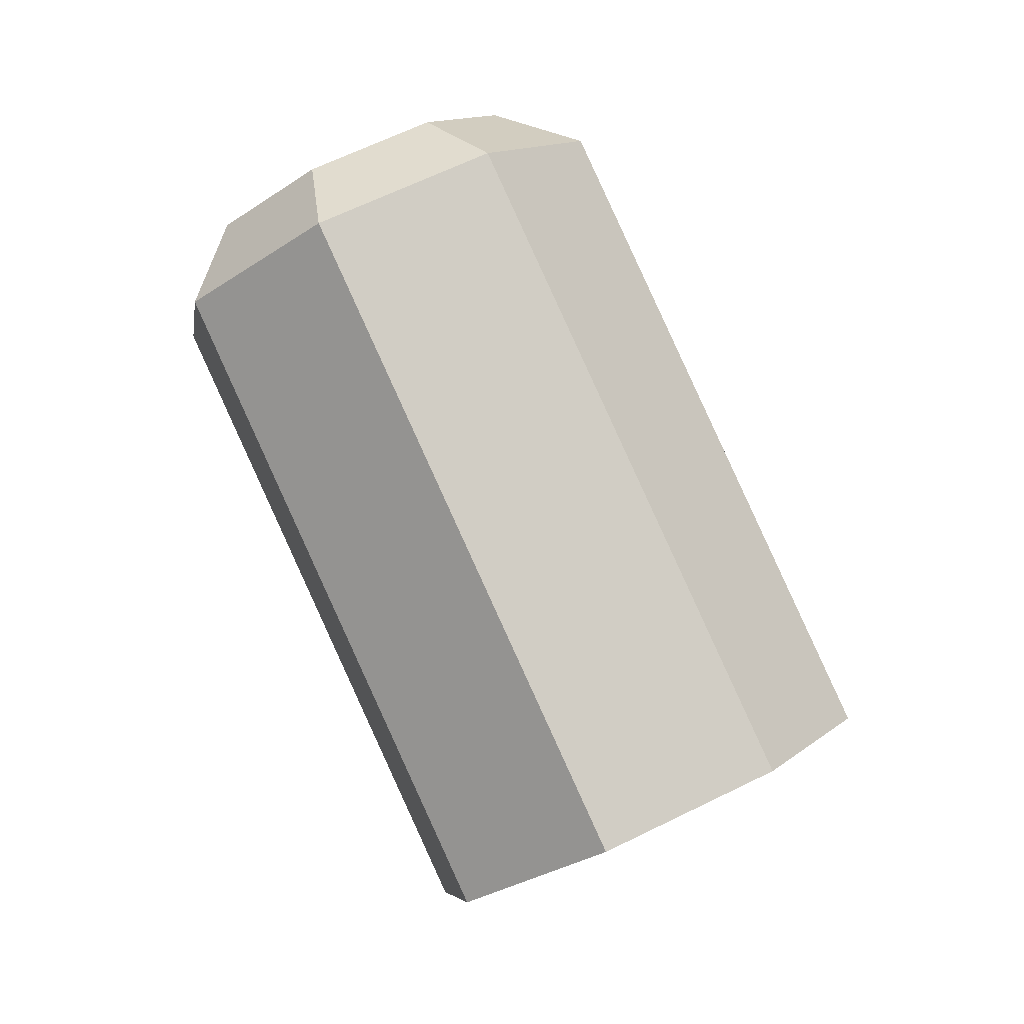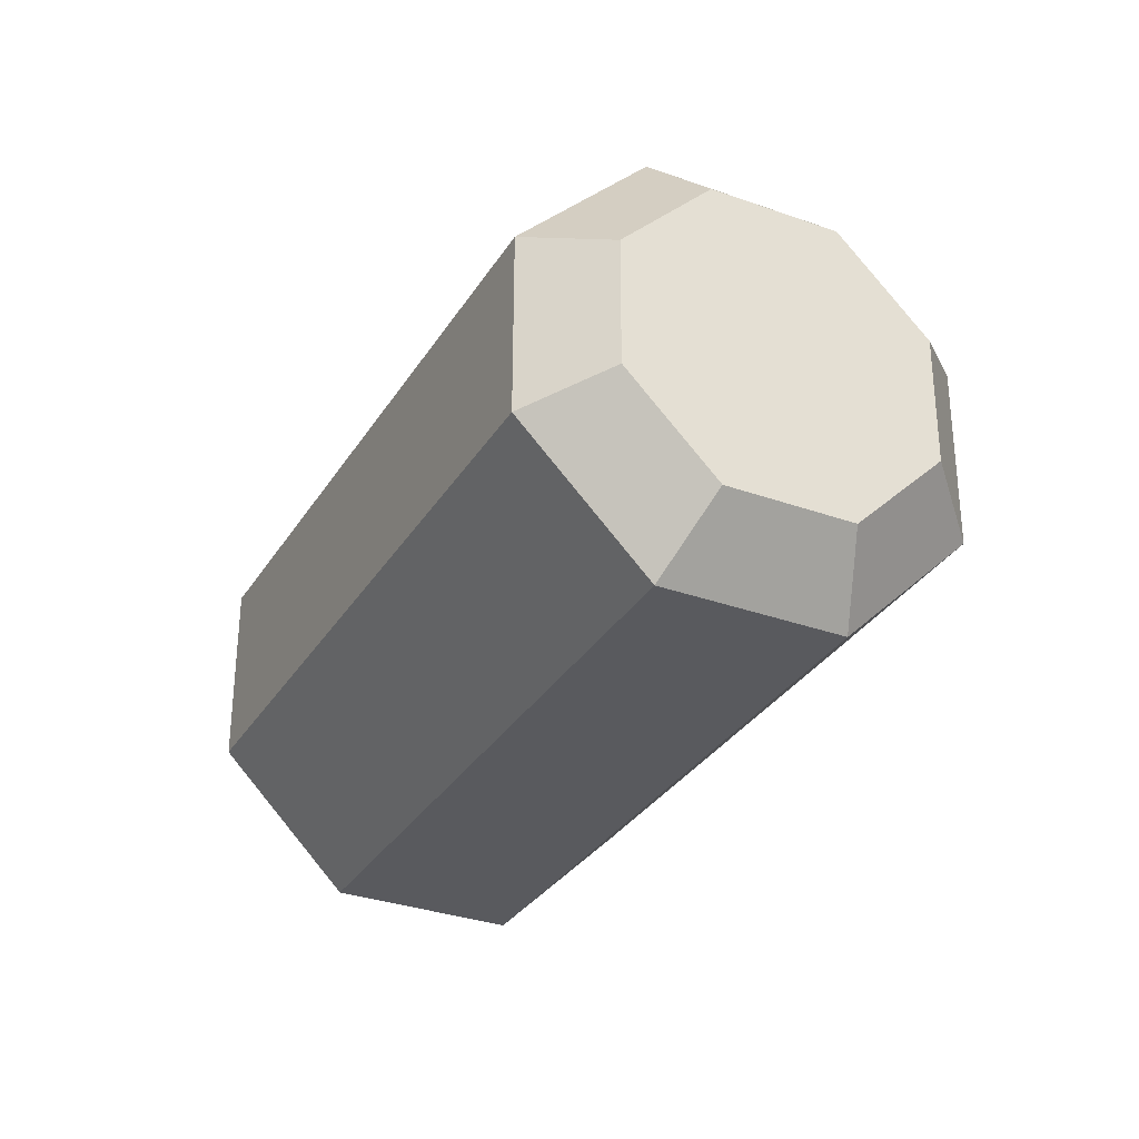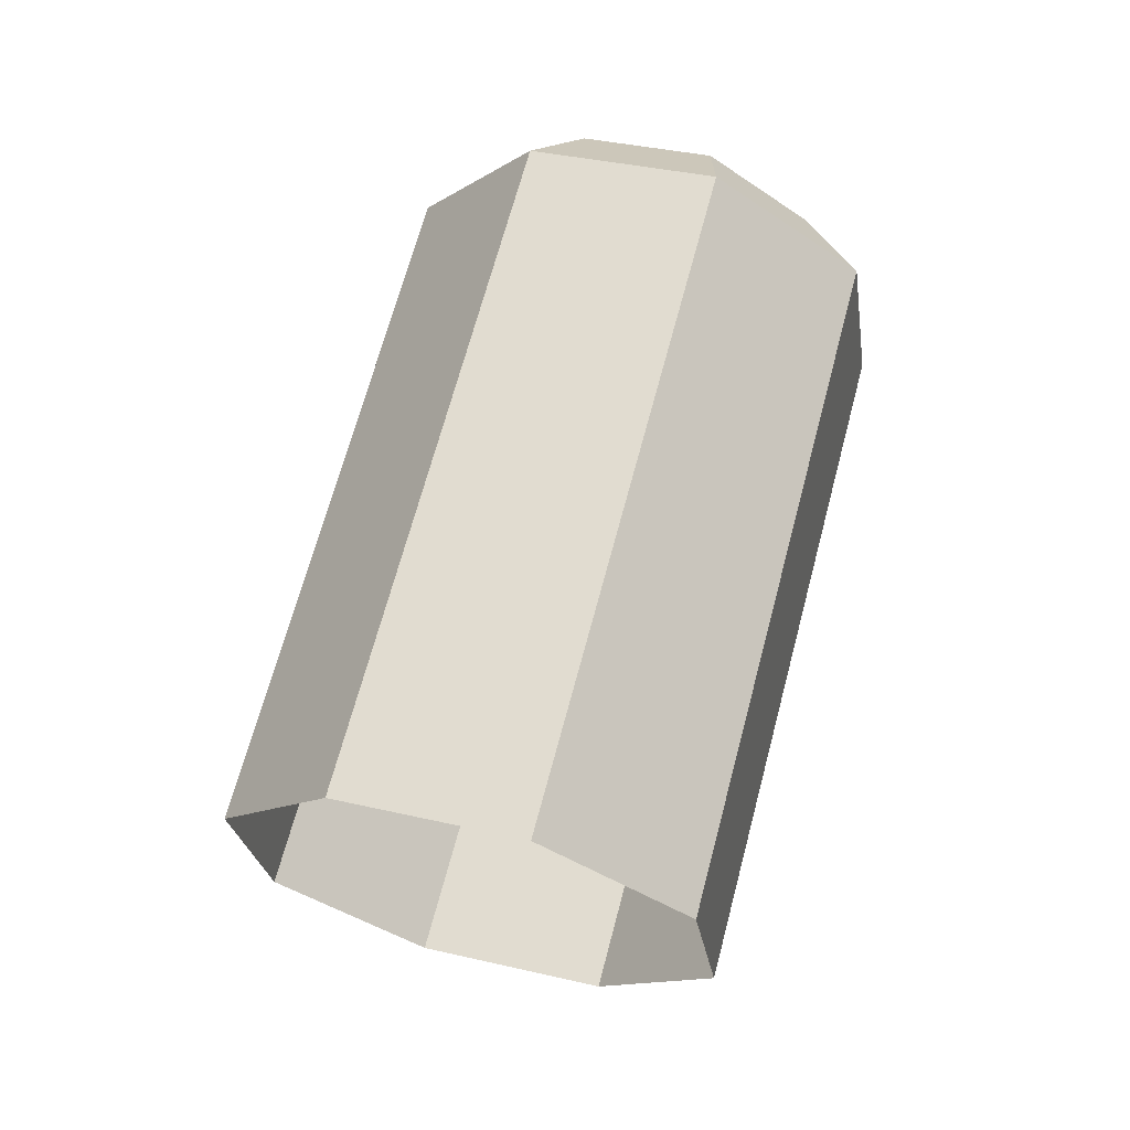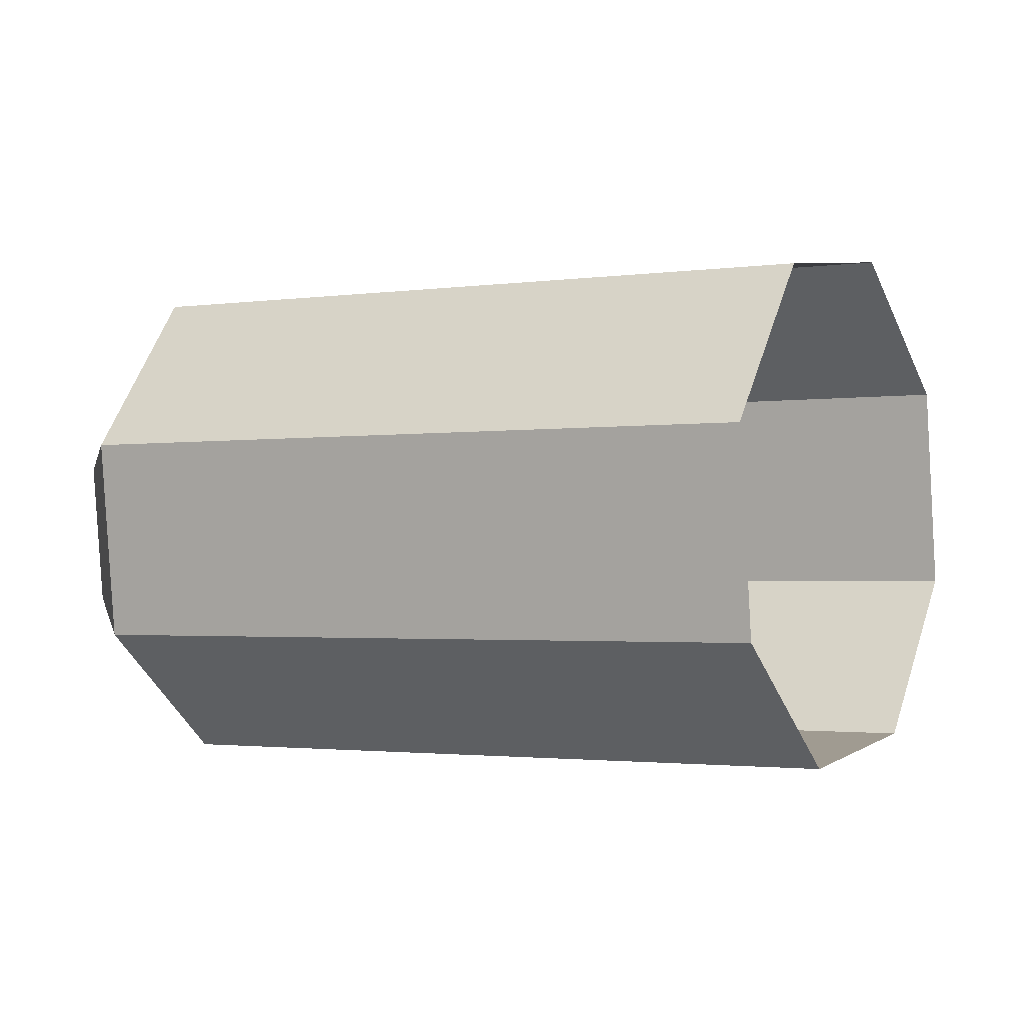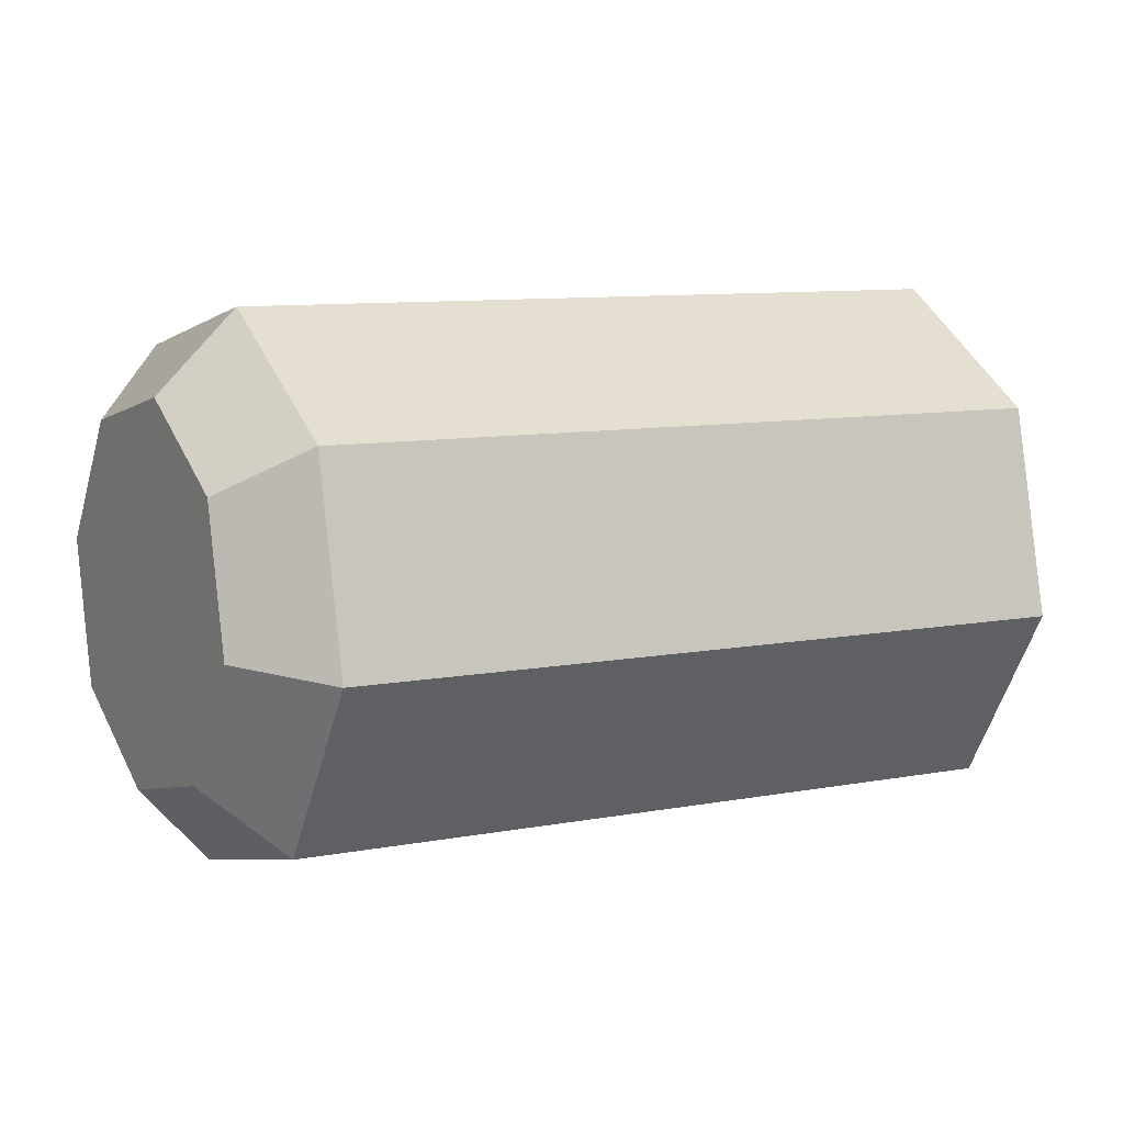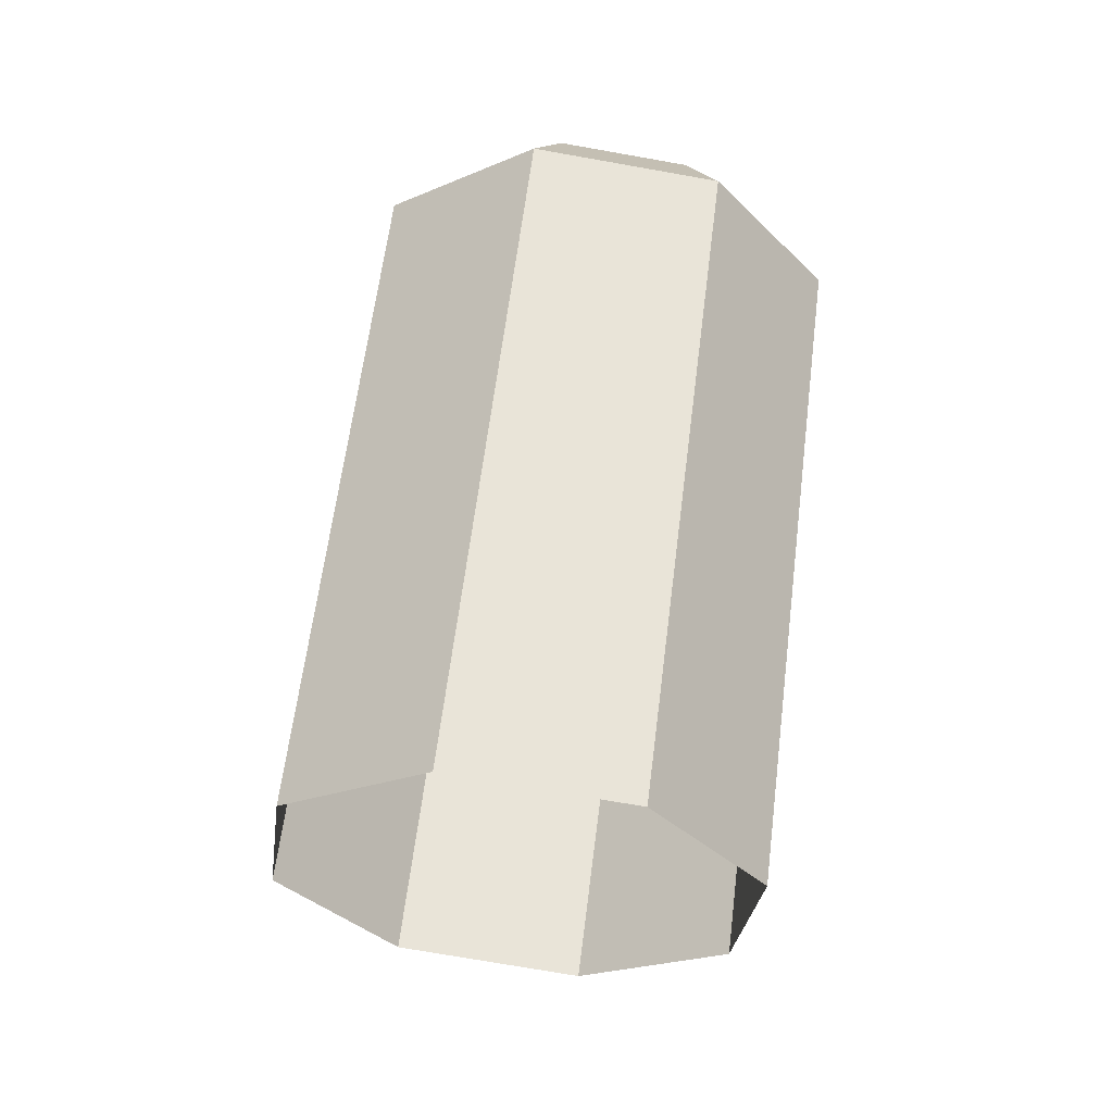
<metadata>
{"format":"obj","ext":"obj","renderer":"f3d","projection":"perspective","resolution":1024,"background":"white","views":[{"elev":-18.6,"azim":-118.1,"up":"+Y"},{"elev":70.1,"azim":70.8,"up":"+Y"},{"elev":1.8,"azim":34.5,"up":"+Y"},{"elev":75.3,"azim":-81.0,"up":"+Z"},{"elev":-72.4,"azim":-93.6,"up":"+Z"},{"elev":-1.2,"azim":17.5,"up":"+Y"}]}
</metadata>
<code>
g collisionMesh_sideWalls_51
v -26.3 12.83 -5.097
v -25.99 13.35 -5.025
v -26.3 13.7 -4.381
v -26.73 13.33 -4.177
v -25.99 13.35 -5.025
v -26.3 12.83 -5.097
v -25.25 12.65 -5.489
v -25.26 13.22 -5.299
v -25.26 13.22 -5.299
v -25.25 12.65 -5.489
v -24.2 12.88 -5.123
v -24.53 13.38 -5.043
v -24.53 13.38 -5.043
v -24.2 12.88 -5.123
v -23.77 13.4 -4.213
v -24.22 13.75 -4.407
v -24.22 13.75 -4.407
v -23.77 13.4 -4.213
v -24.2 13.9 -3.294
v -24.53 14.09 -3.763
v -24.53 14.09 -3.763
v -24.2 13.9 -3.294
v -25.25 14.08 -2.902
v -25.26 14.23 -3.489
v -25.26 14.23 -3.489
v -25.25 14.08 -2.902
v -26.3 13.85 -3.268
v -25.99 14.06 -3.745
v -25.99 14.06 -3.745
v -26.3 13.85 -3.268
v -26.73 13.33 -4.177
v -26.3 13.7 -4.381
v -26.19 9.216 -3.089
v -25.15 9.029 -3.48
v -25.25 12.65 -5.489
v -26.3 12.83 -5.097
v -25.15 9.029 -3.48
v -24.1 9.262 -3.114
v -24.2 12.88 -5.123
v -25.25 12.65 -5.489
v -24.1 9.262 -3.114
v -23.67 9.779 -2.205
v -23.77 13.4 -4.213
v -24.2 12.88 -5.123
v -23.67 9.779 -2.205
v -24.1 10.28 -1.285
v -24.2 13.9 -3.294
v -23.77 13.4 -4.213
v -24.1 10.28 -1.285
v -25.15 10.46 -0.8938
v -25.25 14.08 -2.902
v -24.2 13.9 -3.294
v -25.15 10.46 -0.8938
v -26.19 10.23 -1.26
v -26.3 13.85 -3.268
v -25.25 14.08 -2.902
v -26.19 10.23 -1.26
v -26.63 9.715 -2.169
v -26.73 13.33 -4.177
v -26.3 13.85 -3.268
v -26.63 9.715 -2.169
v -26.19 9.216 -3.089
v -26.3 12.83 -5.097
v -26.73 13.33 -4.177
v -25.99 14.06 -3.745
v -26.3 13.7 -4.381
v -25.26 13.72 -4.394
v -25.26 14.23 -3.489
v -25.99 13.35 -5.025
v -24.53 14.09 -3.763
v -25.26 13.22 -5.299
v -24.22 13.75 -4.407
v -24.53 13.38 -5.043
g collisionMesh_sideWalls_51_0
f 3 2 1
f 4 3 1
f 7 6 5
f 8 7 5
f 11 10 9
f 12 11 9
f 15 14 13
f 16 15 13
f 19 18 17
f 20 19 17
f 23 22 21
f 24 23 21
f 27 26 25
f 28 27 25
f 31 30 29
f 32 31 29
f 35 34 33
f 36 35 33
f 39 38 37
f 40 39 37
f 43 42 41
f 44 43 41
f 47 46 45
f 48 47 45
f 51 50 49
f 52 51 49
f 55 54 53
f 56 55 53
f 59 58 57
f 60 59 57
f 63 62 61
f 64 63 61
f 67 66 65
f 67 65 68
f 67 69 66
f 67 68 70
f 67 71 69
f 67 70 72
f 67 73 71
f 67 72 73

</code>
